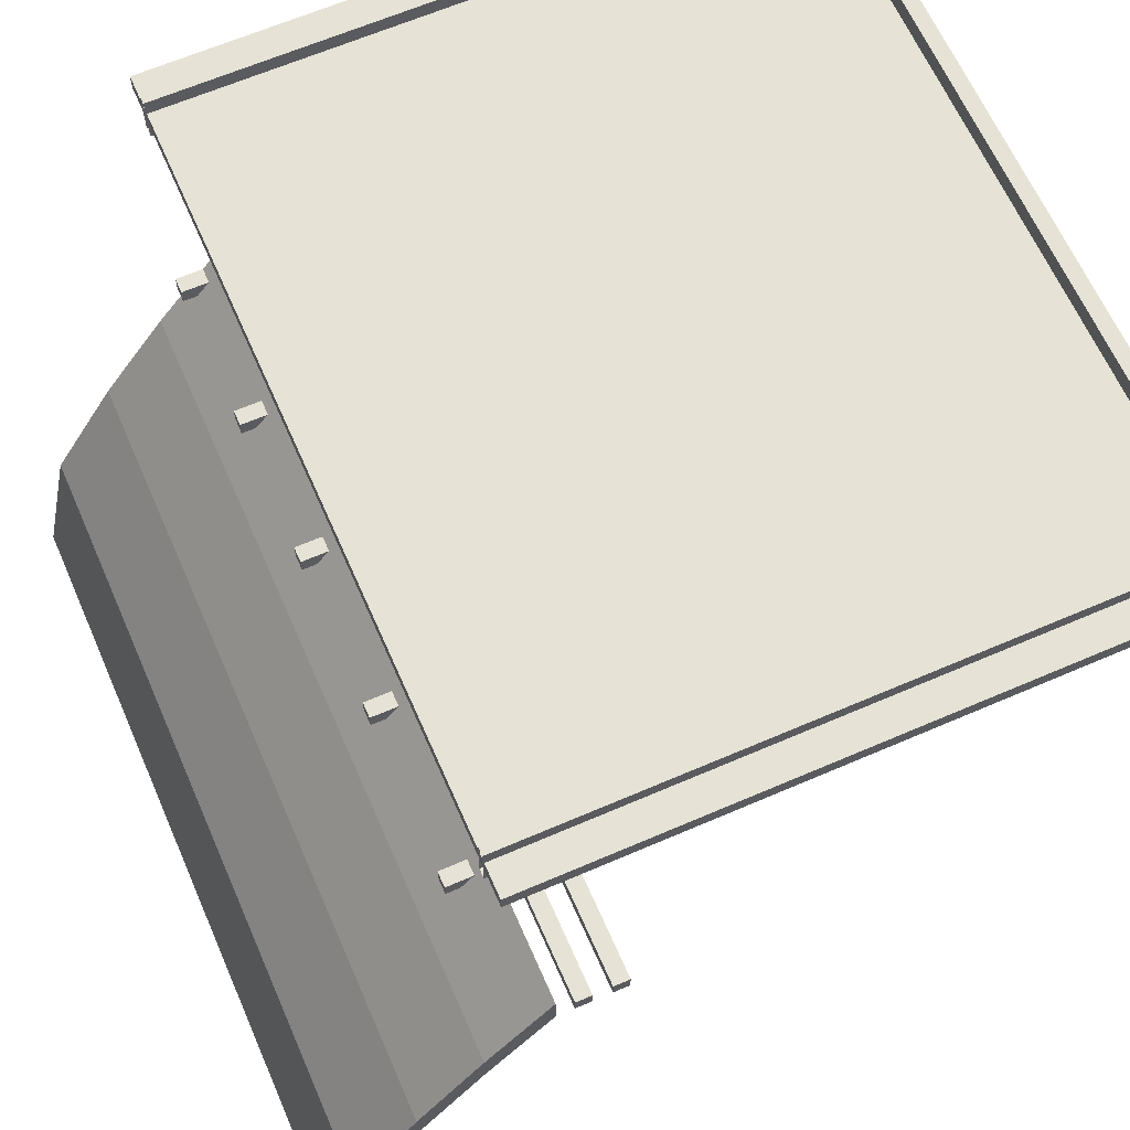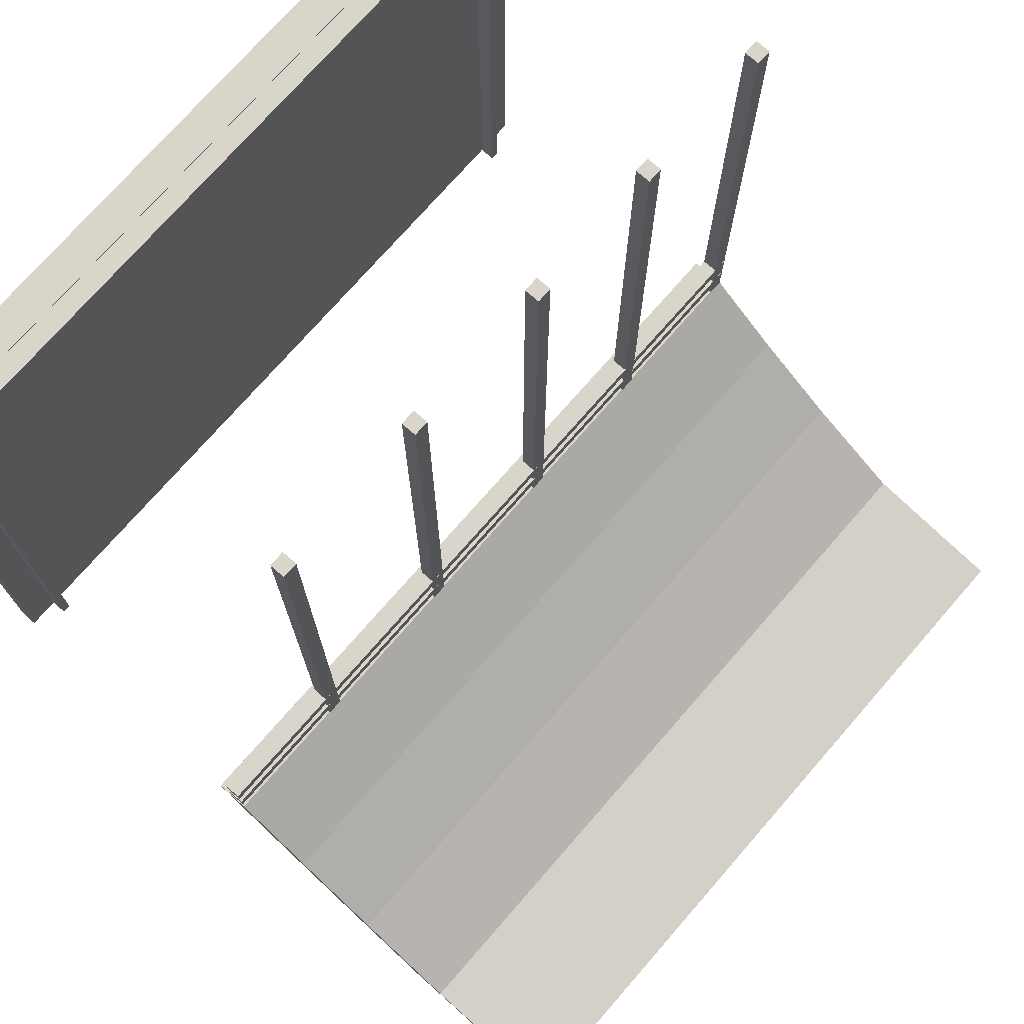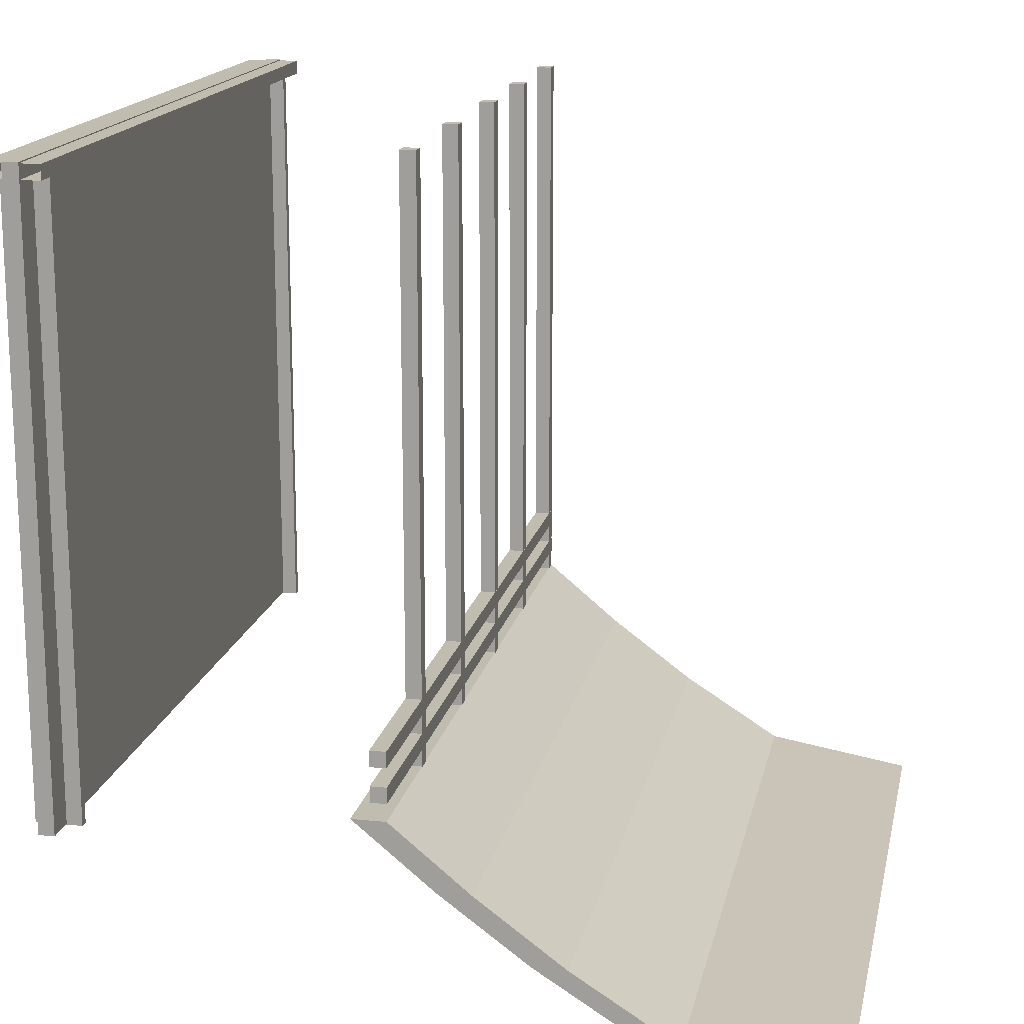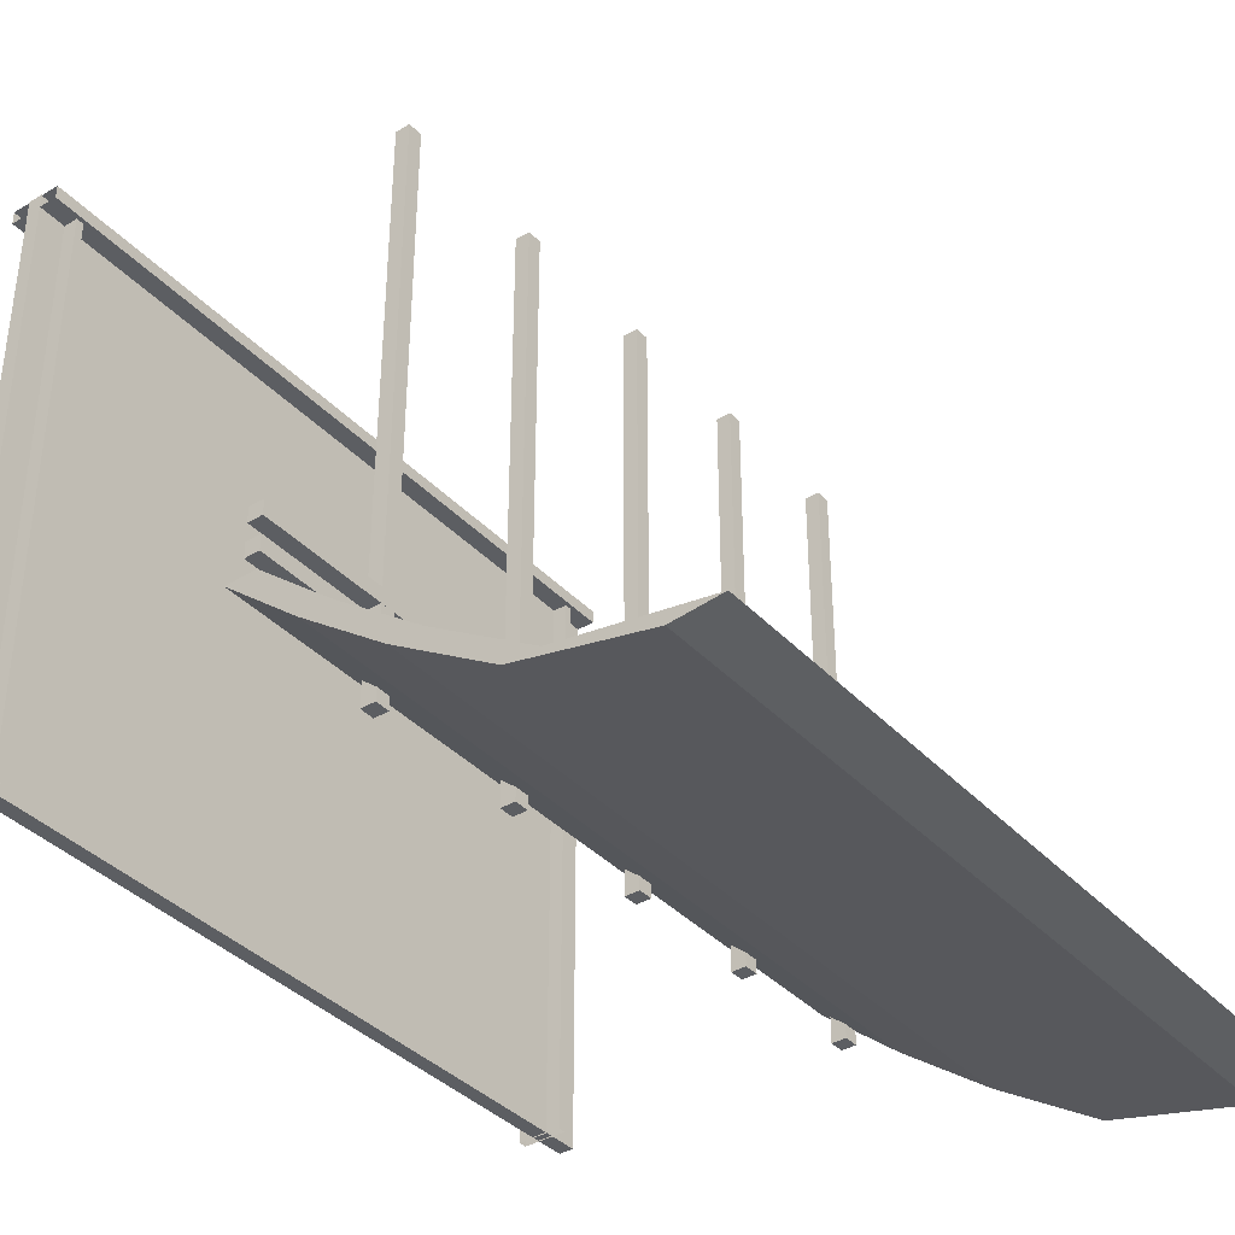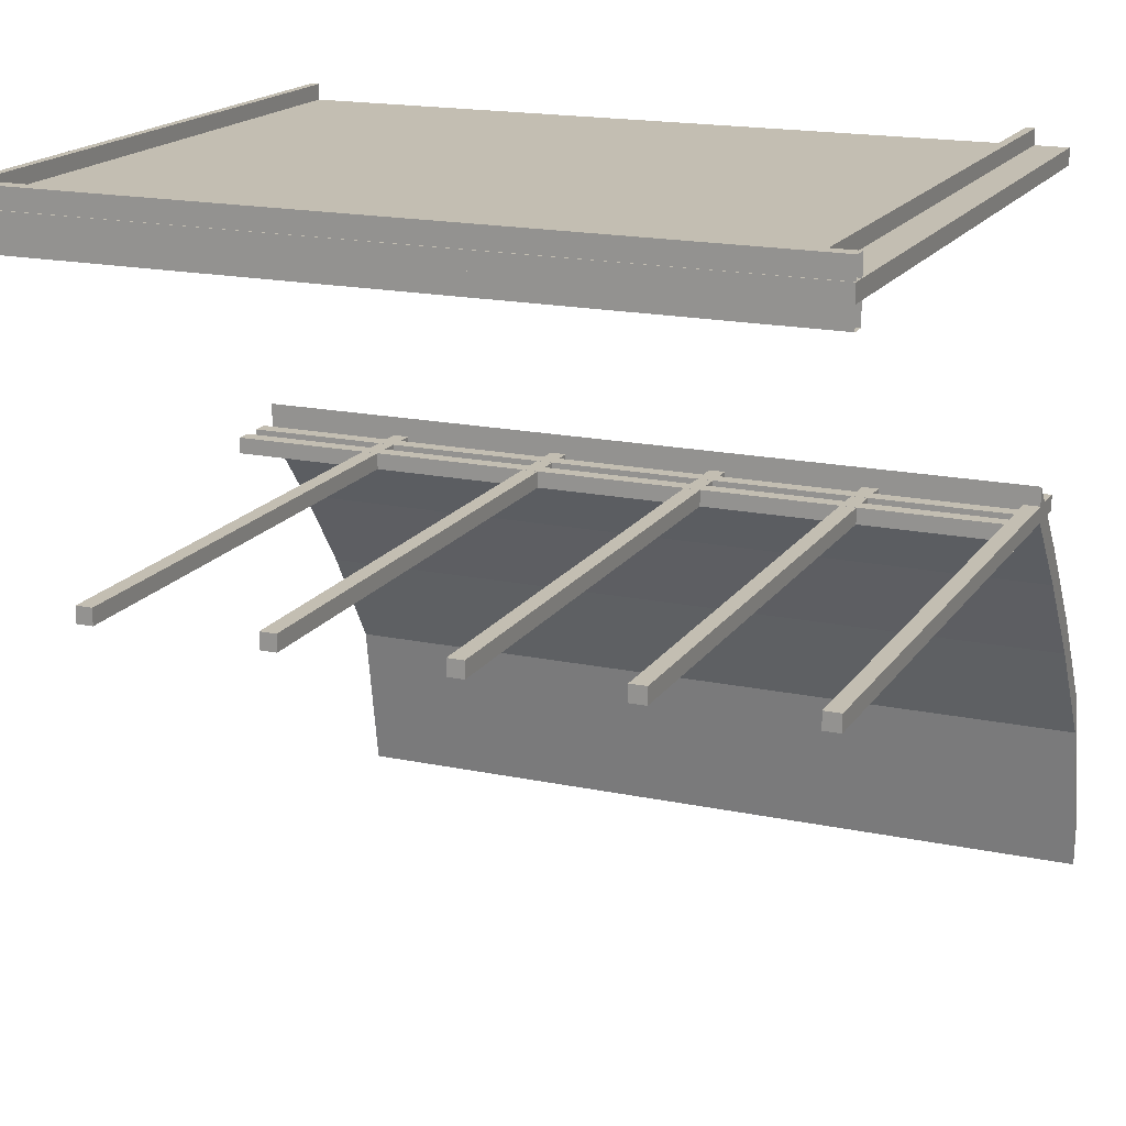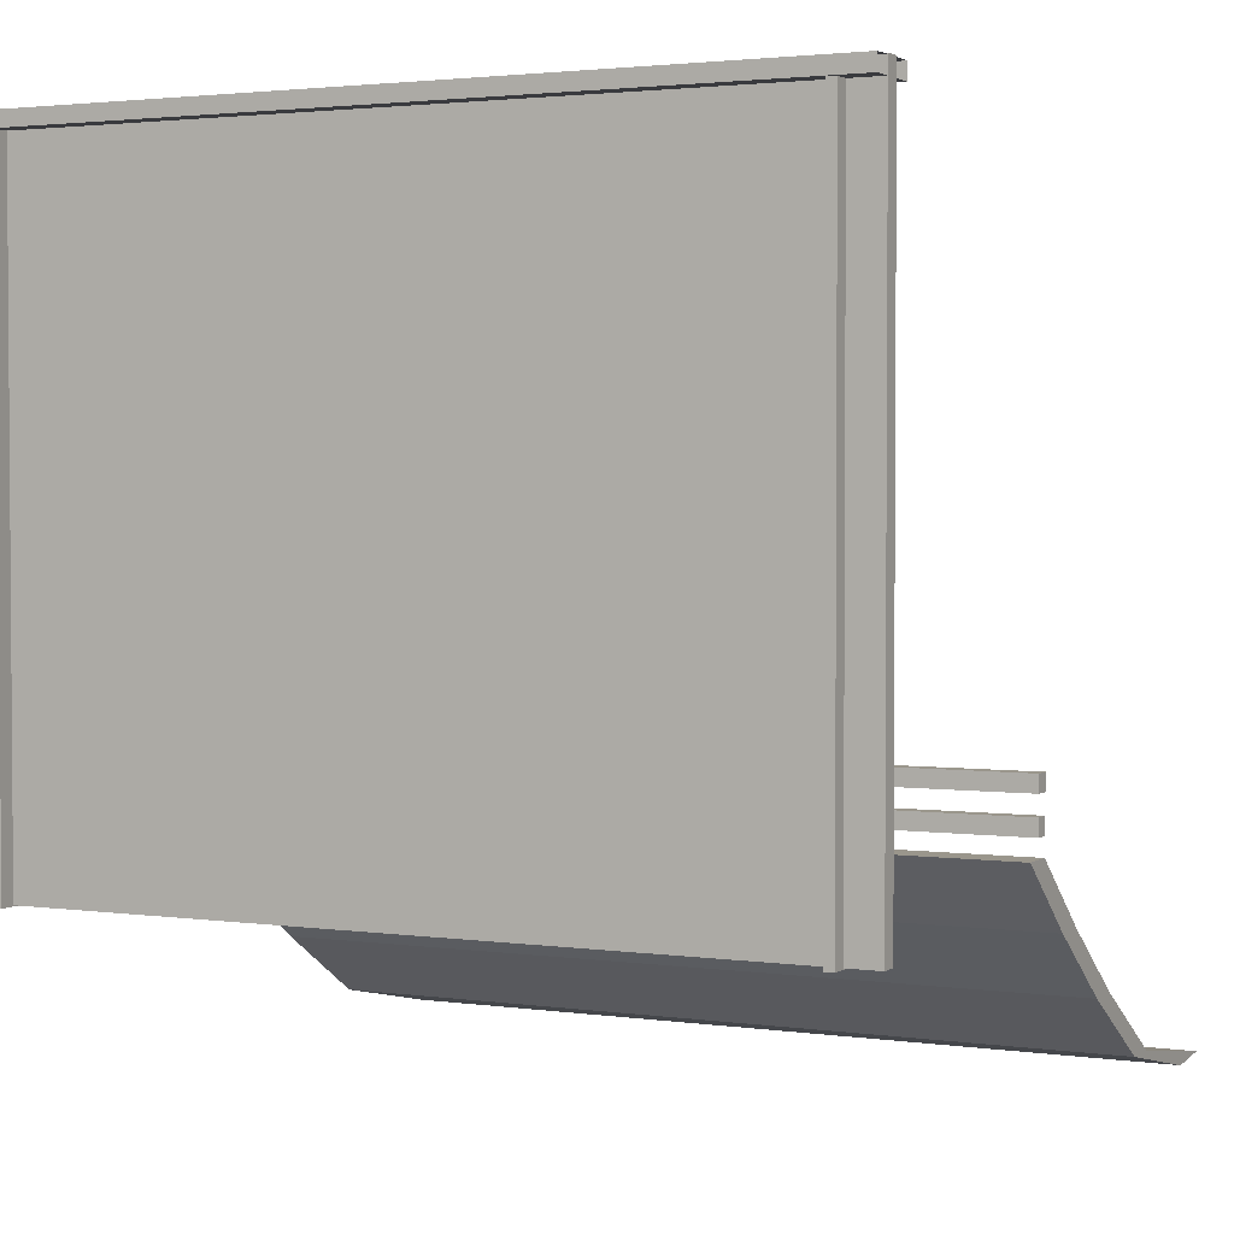
<metadata>
{"format":"obj","ext":"obj","renderer":"f3d","projection":"perspective","resolution":1024,"background":"white","views":[{"elev":64.0,"azim":66.4,"up":"+Z"},{"elev":74.3,"azim":131.1,"up":"+Y"},{"elev":16.4,"azim":101.7,"up":"+Y"},{"elev":-37.7,"azim":127.4,"up":"+Y"},{"elev":17.3,"azim":-157.1,"up":"+Z"},{"elev":2.5,"azim":26.8,"up":"+Y"}]}
</metadata>
<code>
g
v 2.5 2.705 1.838
v 2.5 4.002 1.838
v 2.5 4.002 1.94
v 2.5 2.705 1.94
v 2.5 0.002076 1.838
v 2.5 0.9126 1.838
v 2.5 0.9126 1.94
v 2.5 0.002076 1.94
v -1.94 0.002076 1.94
v -2.5 0.002076 1.94
v -2.5 0.002076 1.839
v -1.94 0.002076 1.839
v -1.94 2.705 1.839
v -2.5 2.705 1.839
v -2.5 4.002 1.839
v -1.94 4.002 1.839
v -1.94 4.002 1.94
v -2.5 4.002 1.94
v -2.5 2.705 1.94
v -1.94 2.705 1.94
v 1.796 4.002 1.838
v 1.796 2.705 1.838
v -2.5 0.9126 1.94
v -2.5 0.9126 1.839
v -1.94 0.9126 1.94
v -1.94 0.9126 1.839
v 1.796 0.9126 1.838
v 1.796 0.9126 1.94
v 1.796 2.705 1.94
v 1.796 4.002 1.94
v 1.796 0.002076 1.838
v 1.796 0.002076 1.94
v -2.5 -1.169 -2.561
v -2.5 -1.14 -2.878
v 2.5 -1.14 -2.878
v 2.5 -1.169 -2.561
v -2.5 0.2712 0.02567
v 2.5 0.2712 0.02566
v 2.5 0.2712 -0.1899
v -2.5 0.2712 -0.1898
v -2.5 -0.1453 -0.4756
v 2.5 -0.1453 -0.4756
v -2.5 -0.1453 -0.6911
v 2.5 -0.1453 -0.6911
v -2.5 -0.9783 -1.915
v 2.5 -0.9783 -1.915
v -2.5 -0.5618 -1.254
v 2.5 -0.5618 -1.254
v 2.5 -0.9783 -1.699
v 2.5 -0.5618 -1.038
v -2.5 -0.9783 -1.699
v -2.5 -0.5618 -1.038
v -2.5 4.002 -0.1928
v -2.5 0 -0.1928
v -2.5 -0 -0.0928
v -2.5 4.002 -0.09279
v -2.4 -0 -0.0928
v -2.4 4.002 -0.0928
v -2.4 0 -0.1928
v -2.4 4.002 -0.1928
v -2.5 0.3813 -0.0928
v 2.5 0.3813 -0.09281
v 2.5 0.4825 -0.09281
v -2.5 0.4825 -0.0928
v 2.5 0.4825 -0.1941
v -2.5 0.4825 -0.194
v 2.5 0.3813 -0.1941
v -2.5 0.3813 -0.194
v -2.5 0.6006 -0.0928
v 2.5 0.6006 -0.09281
v 2.5 0.7018 -0.09281
v -2.5 0.7018 -0.0928
v 2.5 0.7018 -0.1941
v -2.5 0.7018 -0.194
v 2.5 0.6006 -0.1941
v -2.5 0.6006 -0.194
v -1.53 4.002 -0.09352
v -1.53 -1e-06 -0.09352
v -1.43 -1e-06 -0.09352
v -1.43 4.002 -0.09352
v -1.43 -1e-06 -0.1935
v -1.43 4.002 -0.1935
v -1.53 -1e-06 -0.1935
v -1.53 4.002 -0.1935
v -0.5718 4.002 -0.09352
v -0.5718 -1e-06 -0.09352
v -0.4718 -1e-06 -0.09352
v -0.4718 4.002 -0.09352
v -0.4718 -1e-06 -0.1935
v -0.4718 4.002 -0.1935
v -0.5718 -1e-06 -0.1935
v -0.5718 4.002 -0.1935
v 0.4657 4.002 -0.09352
v 0.4657 -1e-06 -0.09352
v 0.5657 -1e-06 -0.09352
v 0.5657 4.002 -0.09352
v 0.5656 -1e-06 -0.1935
v 0.5657 4.002 -0.1935
v 0.4657 -1e-06 -0.1935
v 0.4657 4.002 -0.1935
v 1.538 4.002 -0.09352
v 1.538 -1e-06 -0.09353
v 1.638 -1e-06 -0.09353
v 1.638 4.002 -0.09352
v 1.638 -1e-06 -0.1935
v 1.638 4.002 -0.1935
v 1.538 -1e-06 -0.1935
v 1.538 4.002 -0.1935
v -2.295 3.903 2.036
v -2.295 -0.004795 2.036
v -2.295 -0.004795 1.739
v -2.295 3.903 1.739
v -2.24 -0.004794 1.739
v -2.24 3.903 1.739
v -2.24 3.903 2.036
v -2.24 -0.004794 2.036
v 2.25 3.903 2.036
v 2.25 -0.004796 2.036
v 2.25 -0.004796 1.739
v 2.25 3.903 1.739
v 2.304 -0.004795 1.739
v 2.304 3.903 1.739
v 2.304 3.903 2.036
v 2.304 -0.004795 2.036
v -2.5 3.903 2.064
v 2.5 3.903 2.064
v 2.5 3.903 1.711
v -2.5 3.903 1.711
v 2.5 3.995 1.711
v -2.5 3.995 1.711
v -2.5 3.995 2.064
v 2.5 3.995 2.064
g
f 1 2 3 4
f 5 6 7 8
f 6 1 4 7
f 9 10 11 12
f 13 14 15 16
f 17 18 19 20
f 16 21 22 13
f 14 19 18 15
f 11 10 23 24
f 24 23 19 14
f 16 15 18 17
f 20 19 23 25
f 26 24 14 13
f 12 11 24 26
f 25 23 10 9
f 13 22 27 26
f 25 28 29 20
f 17 20 29 30
f 26 27 31 12
f 12 31 32 9
f 4 29 28 7
f 6 27 22 1
f 5 31 27 6
f 7 28 32 8
f 3 30 29 4
f 1 22 21 2
f 8 32 31 5
f 2 21 30 3
f 17 30 21 16
f 25 9 32 28
f 33 34 35 36
f 37 38 39 40
f 41 42 38 37
f 43 41 37 40
f 42 44 39 38
f 44 43 40 39
f 35 34 45 46
f 46 45 47 48
f 48 47 43 44
f 36 35 46 49
f 49 46 48 50
f 50 48 44 42
f 34 33 51 45
f 45 51 52 47
f 47 52 41 43
f 33 36 49 51
f 51 49 50 52
f 52 50 42 41
f 53 54 55 56
f 56 55 57 58
f 58 57 59 60
f 60 59 54 53
f 56 58 60 53
f 57 55 54 59
f 61 62 63 64
f 64 63 65 66
f 66 65 67 68
f 68 67 62 61
f 64 66 68 61
f 65 63 62 67
f 69 70 71 72
f 72 71 73 74
f 74 73 75 76
f 76 75 70 69
f 72 74 76 69
f 73 71 70 75
f 77 78 79 80
f 80 79 81 82
f 82 81 83 84
f 84 83 78 77
f 80 82 84 77
f 81 79 78 83
f 85 86 87 88
f 88 87 89 90
f 90 89 91 92
f 92 91 86 85
f 88 90 92 85
f 89 87 86 91
f 93 94 95 96
f 96 95 97 98
f 98 97 99 100
f 100 99 94 93
f 96 98 100 93
f 97 95 94 99
f 101 102 103 104
f 104 103 105 106
f 106 105 107 108
f 108 107 102 101
f 104 106 108 101
f 105 103 102 107
f 116 115 109 110
f 114 113 111 112
f 114 115 116 113
f 112 111 110 109
f 124 123 117 118
f 122 121 119 120
f 122 123 124 121
f 120 119 118 117
f 132 131 125 126
f 130 129 127 128
f 130 131 132 129
f 128 127 126 125

</code>
